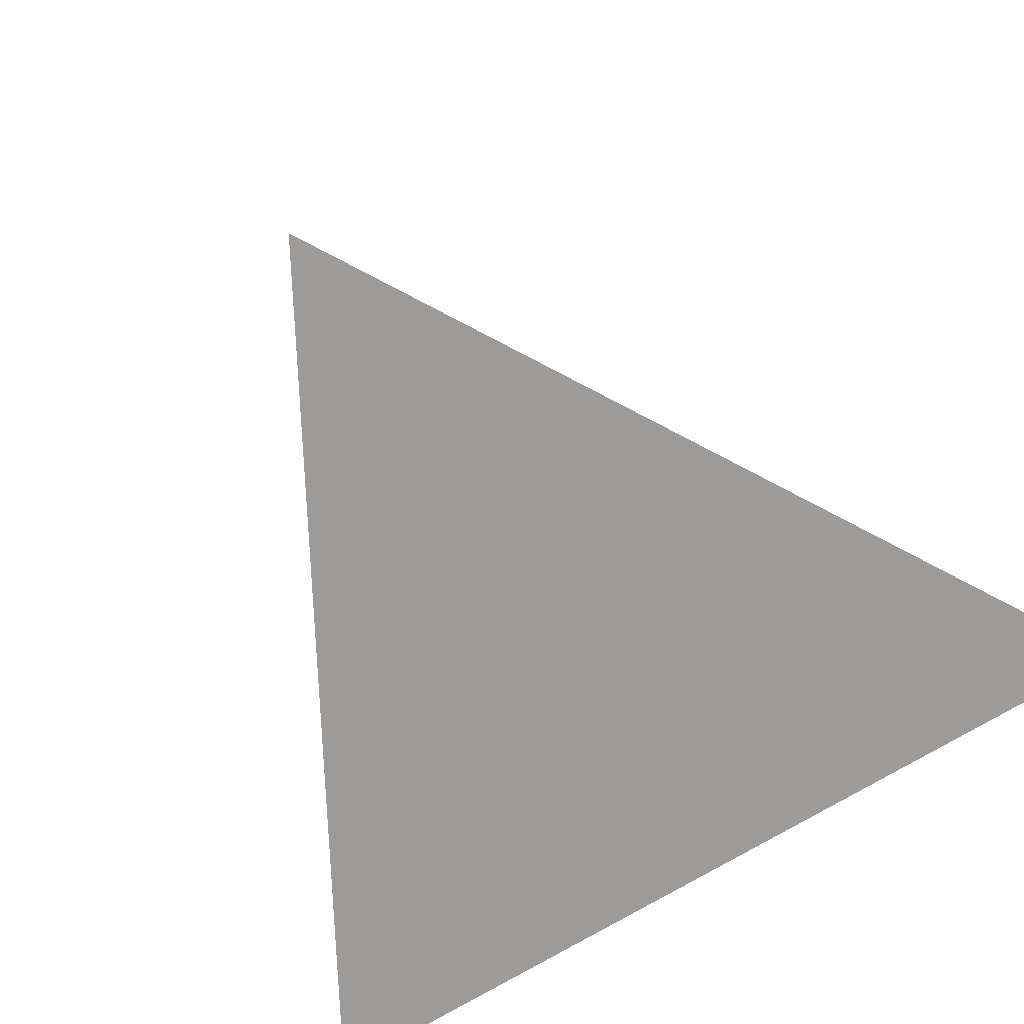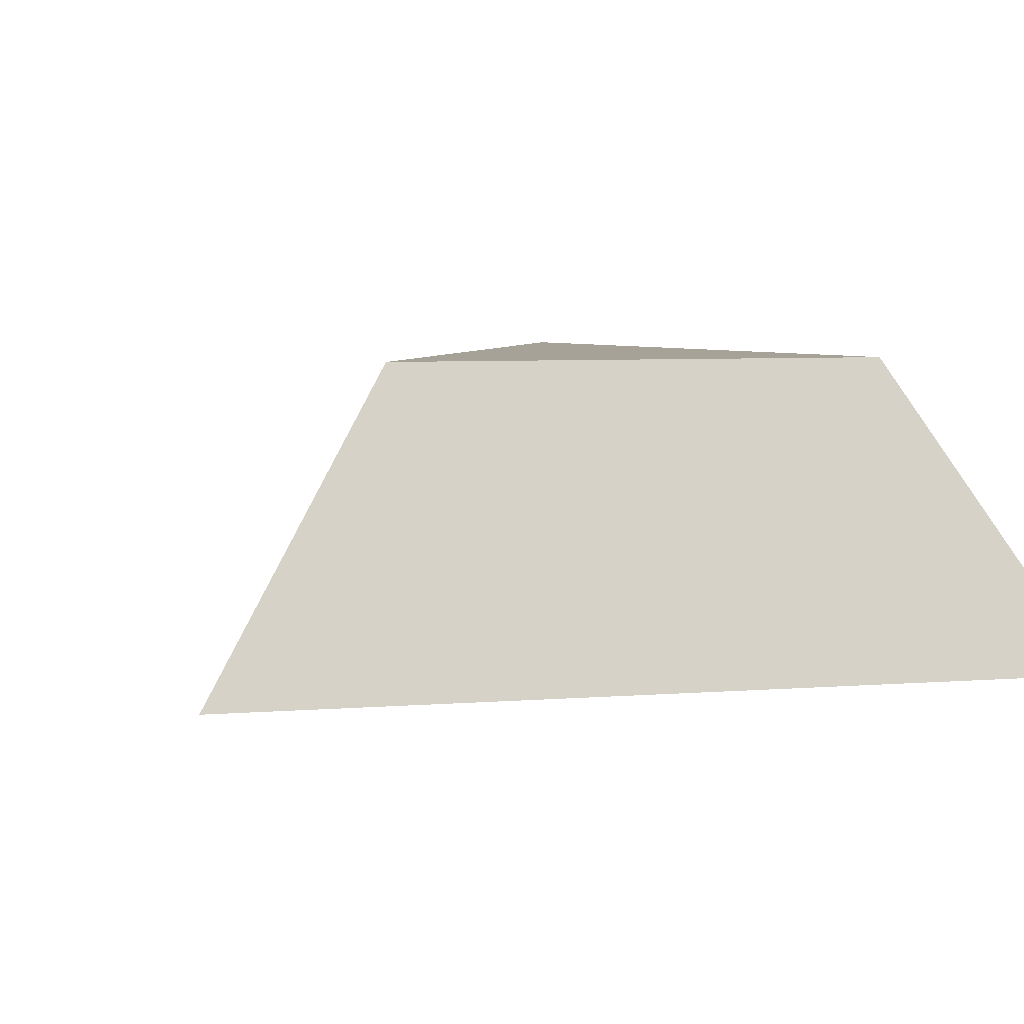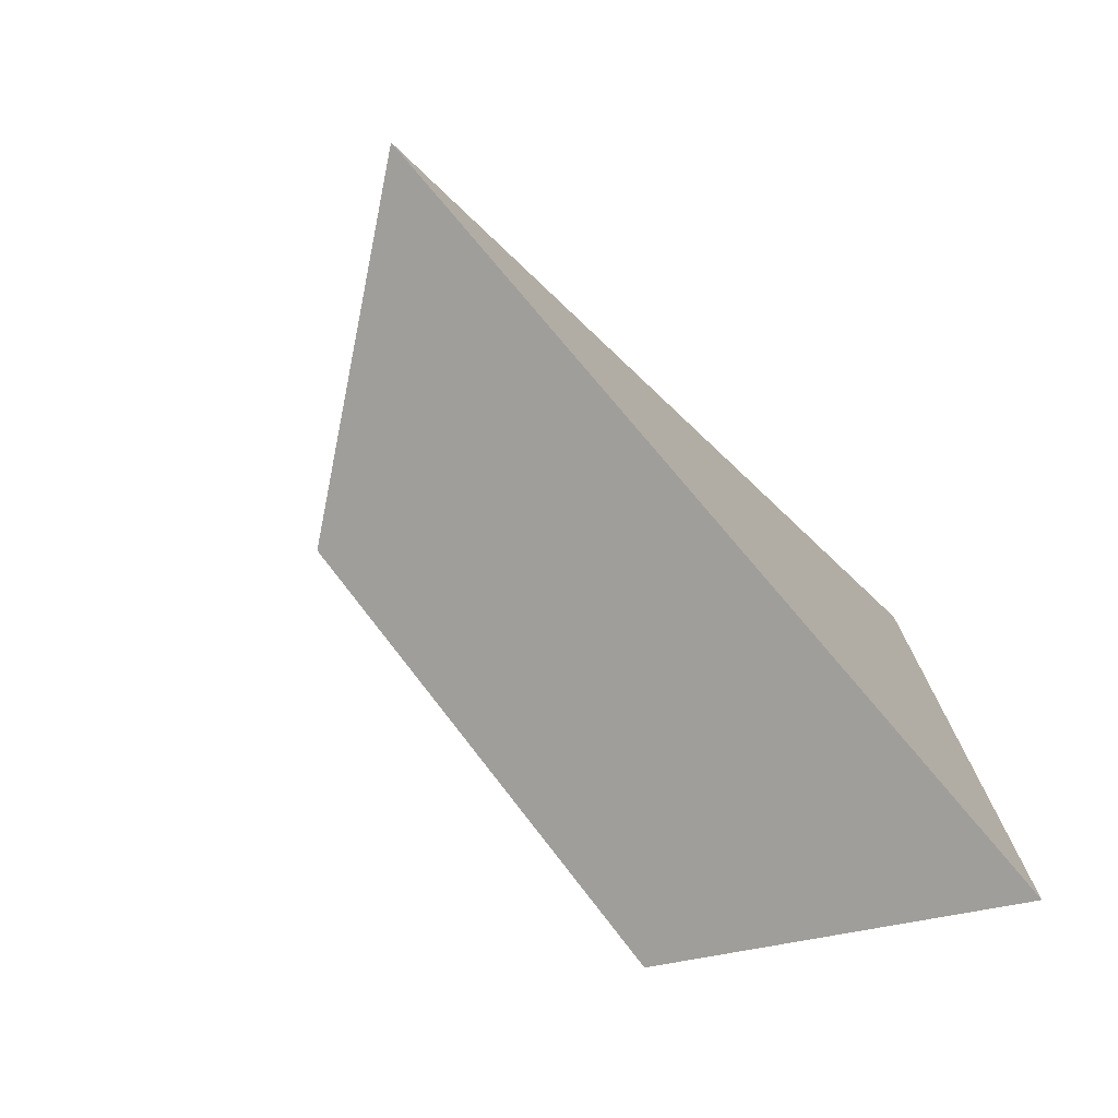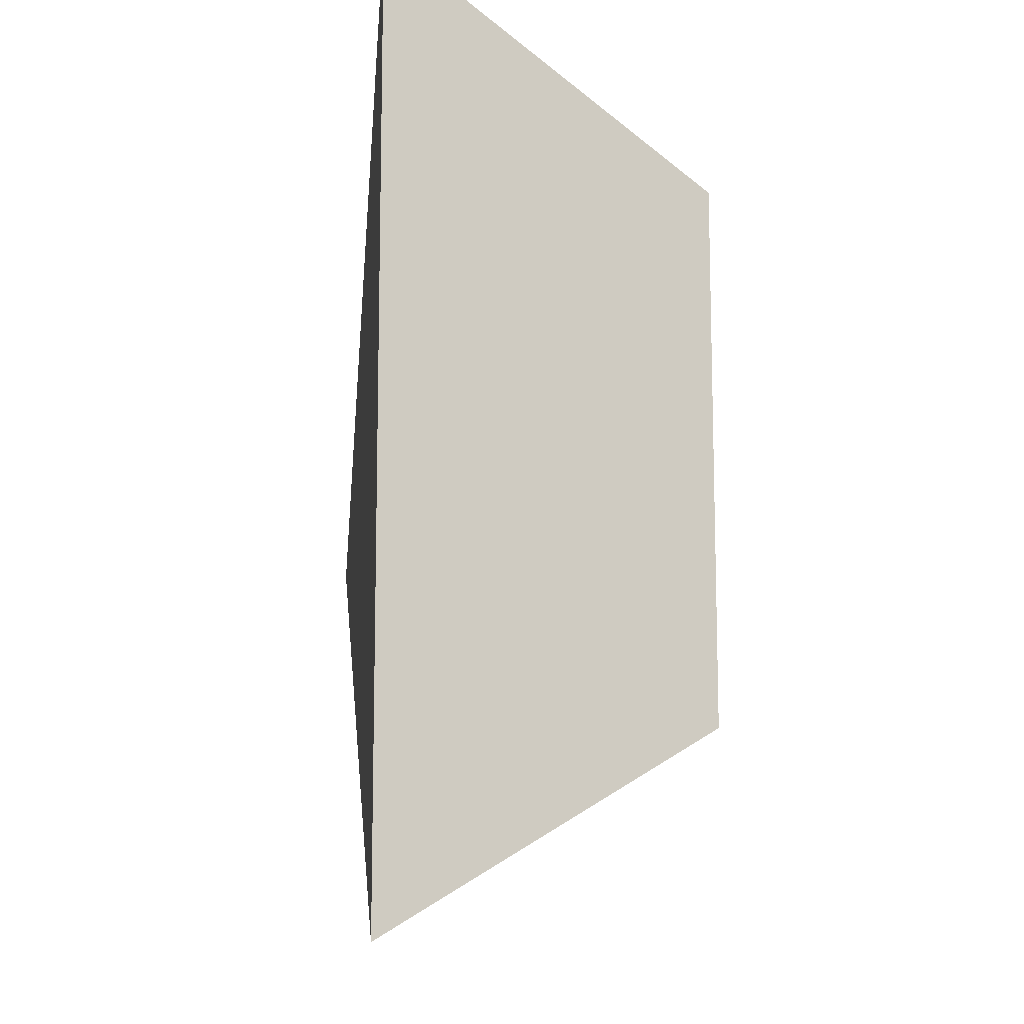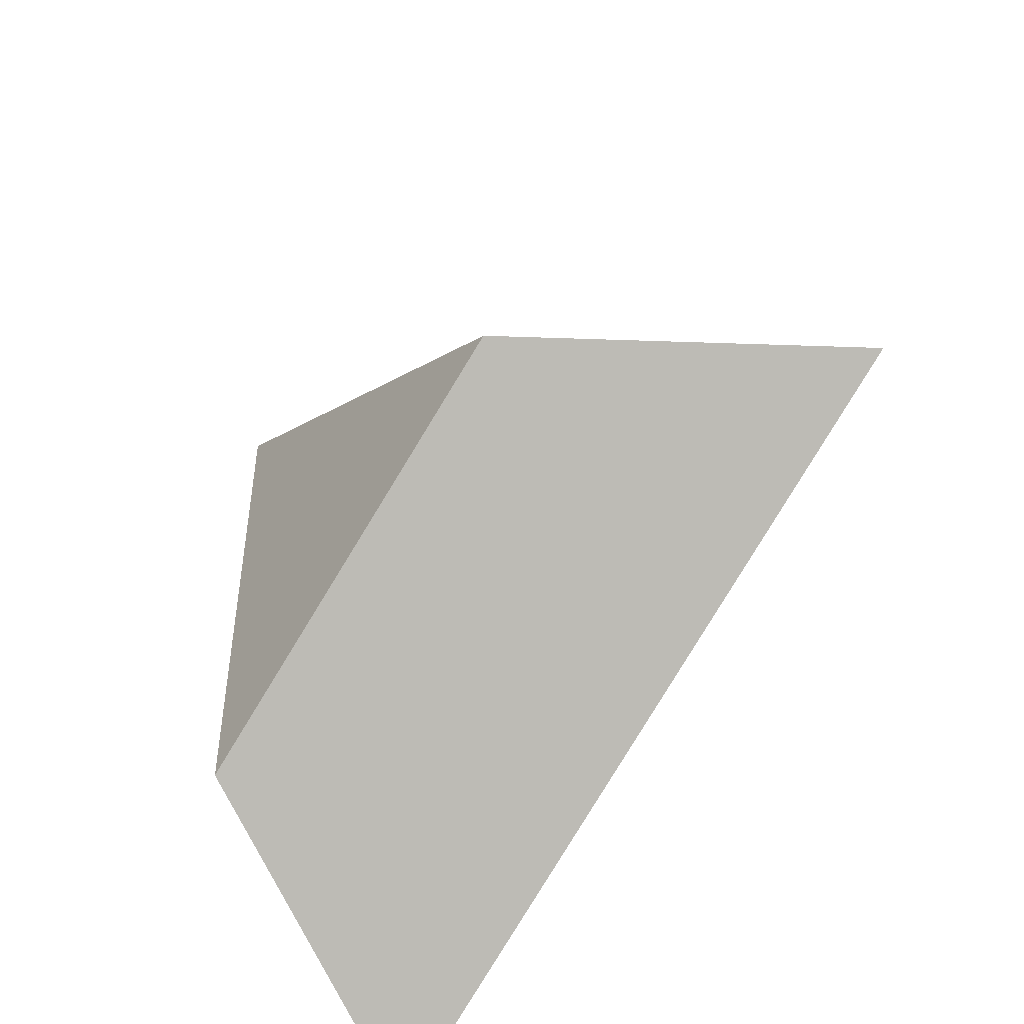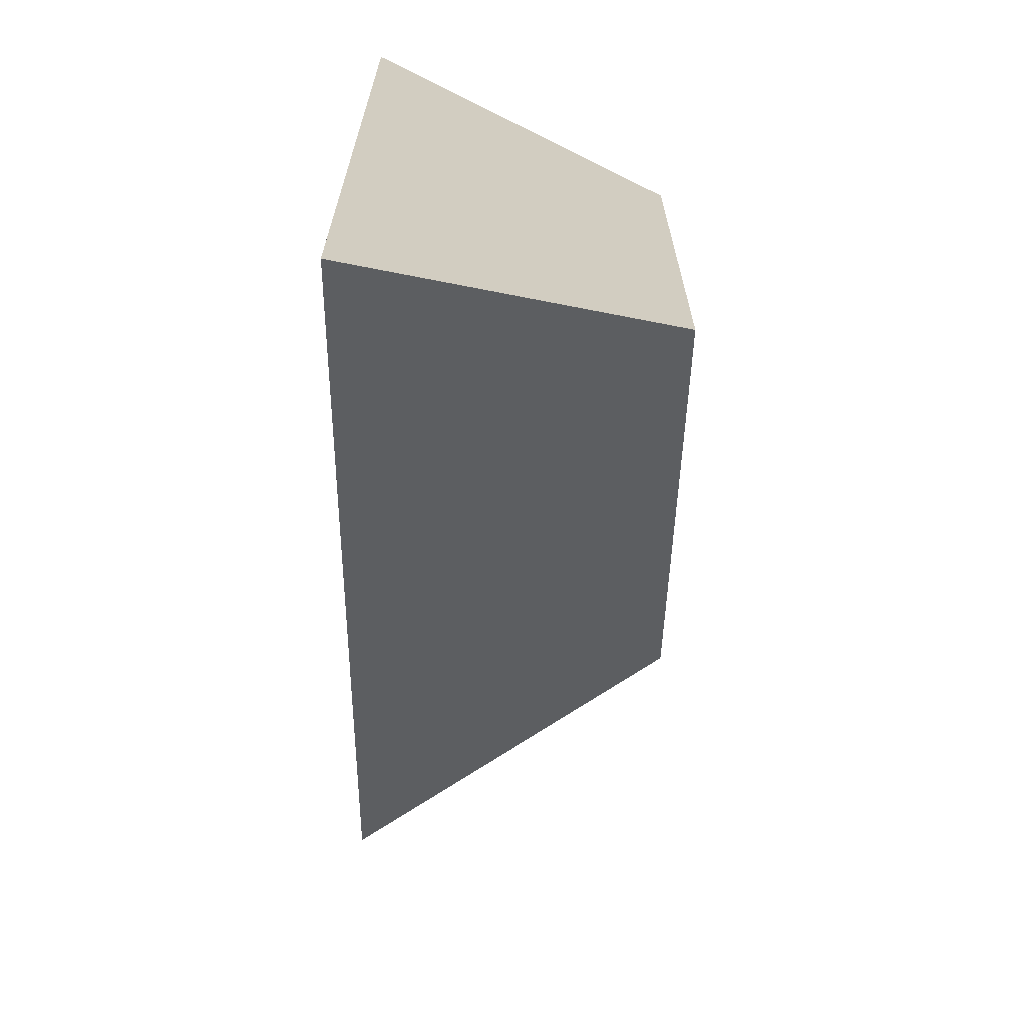
<metadata>
{"format":"obj","ext":"obj","renderer":"f3d","projection":"perspective","resolution":1024,"background":"white","views":[{"elev":-70.0,"azim":-58.2,"up":"+Y"},{"elev":6.5,"azim":-41.7,"up":"+Y"},{"elev":-76.9,"azim":-46.2,"up":"+Z"},{"elev":-12.1,"azim":84.2,"up":"+Z"},{"elev":-48.7,"azim":-127.2,"up":"+Z"},{"elev":-68.7,"azim":89.3,"up":"+Z"}]}
</metadata>
<code>
o Cube
v -1.63 -0.007529 0
v 0.8192 0.003774 1.414
v 0.8192 0.003774 -1.414
v 0.8192 0.003774 -1.414
v -1.63 -0.007529 0
v -0.9248 1 -0
v 0.4618 1 0.8031
v 0.4618 1 -0.8031
v 0.4618 1 0.8031
v 0.4618 1 -0.8031
v -0.9248 1 -0
f 2 1 3
f 1 9 6
f 5 10 4
f 8 2 3
f 8 11 7
f 1 2 9
f 5 11 10
f 8 7 2
f 8 10 11

</code>
